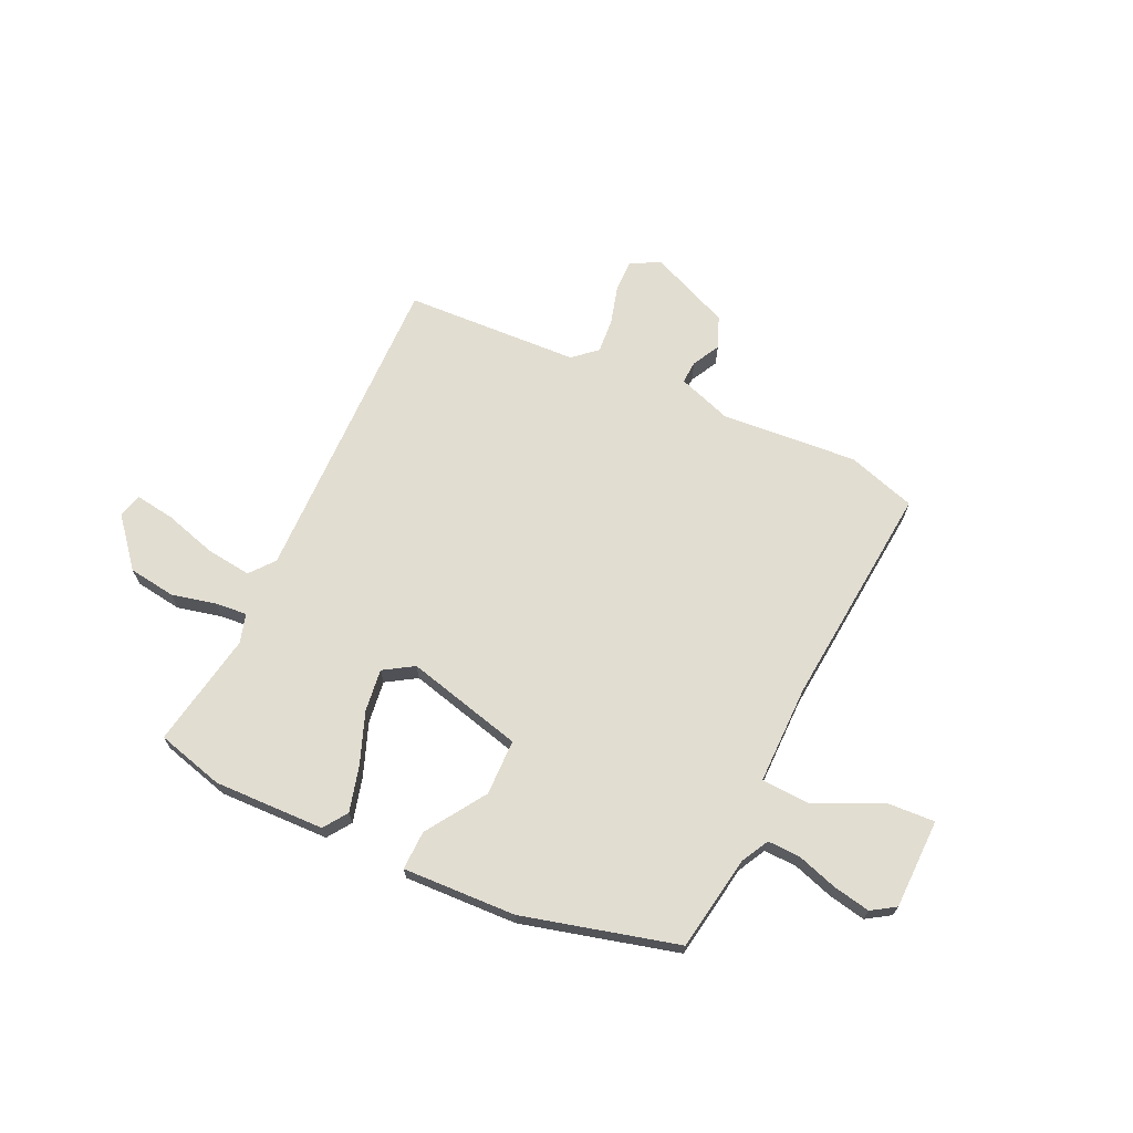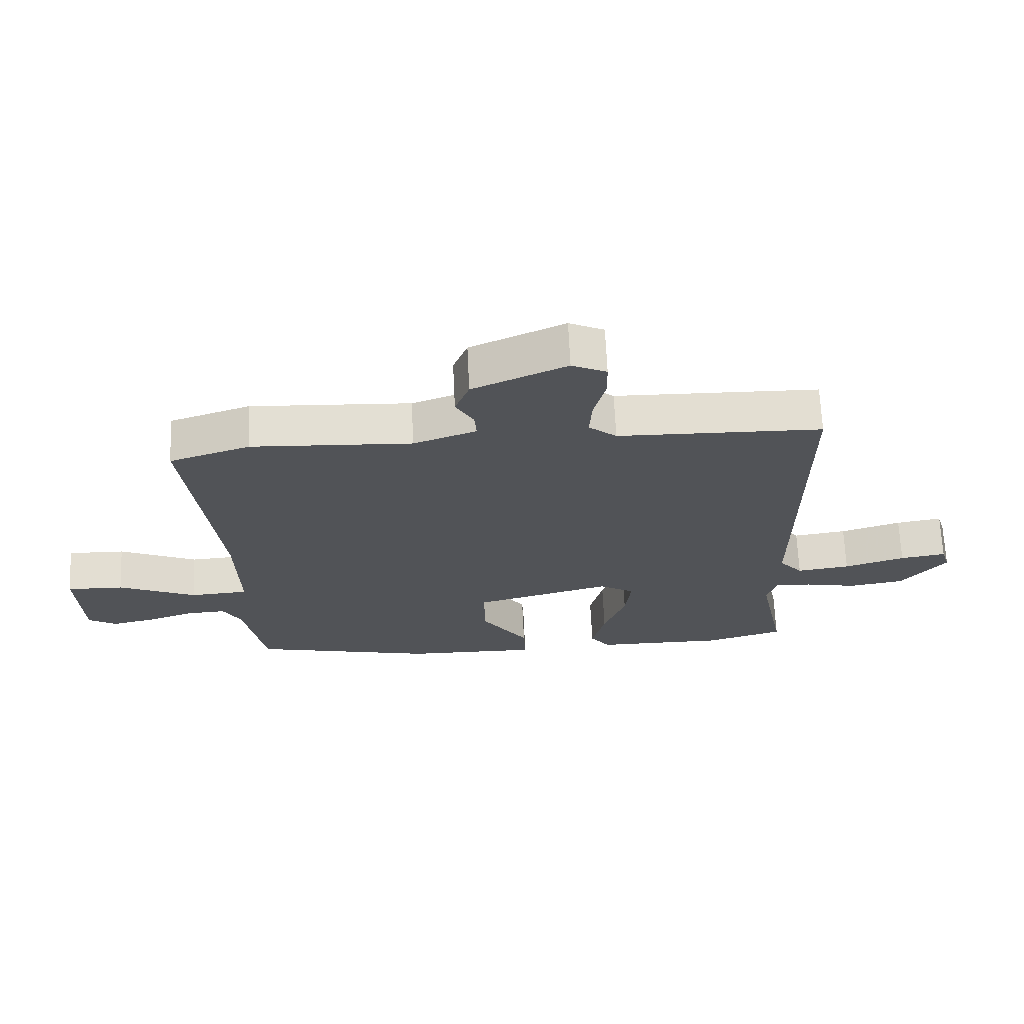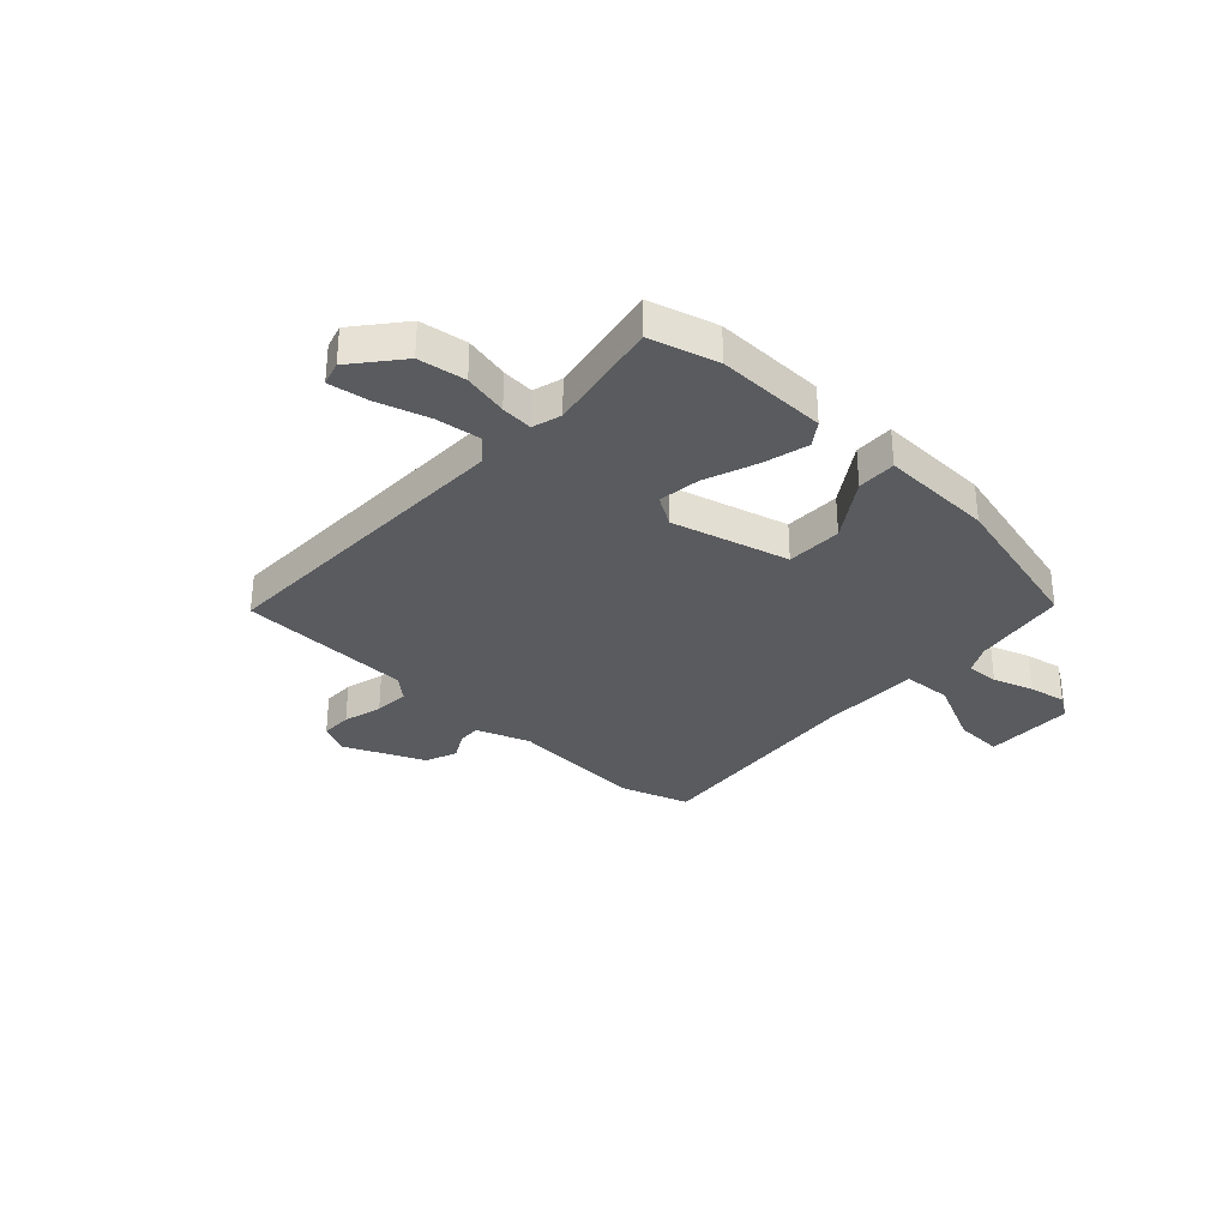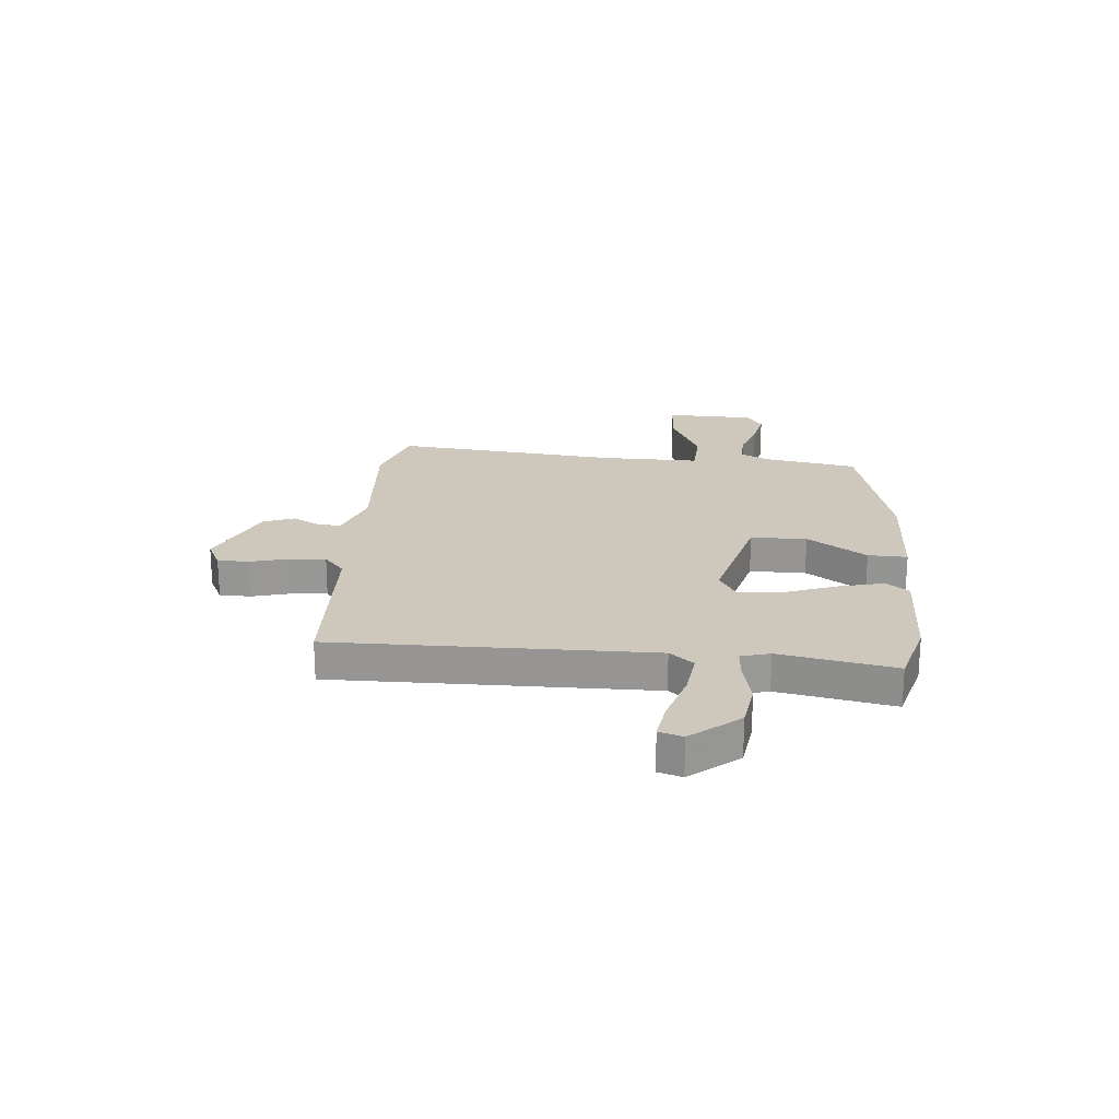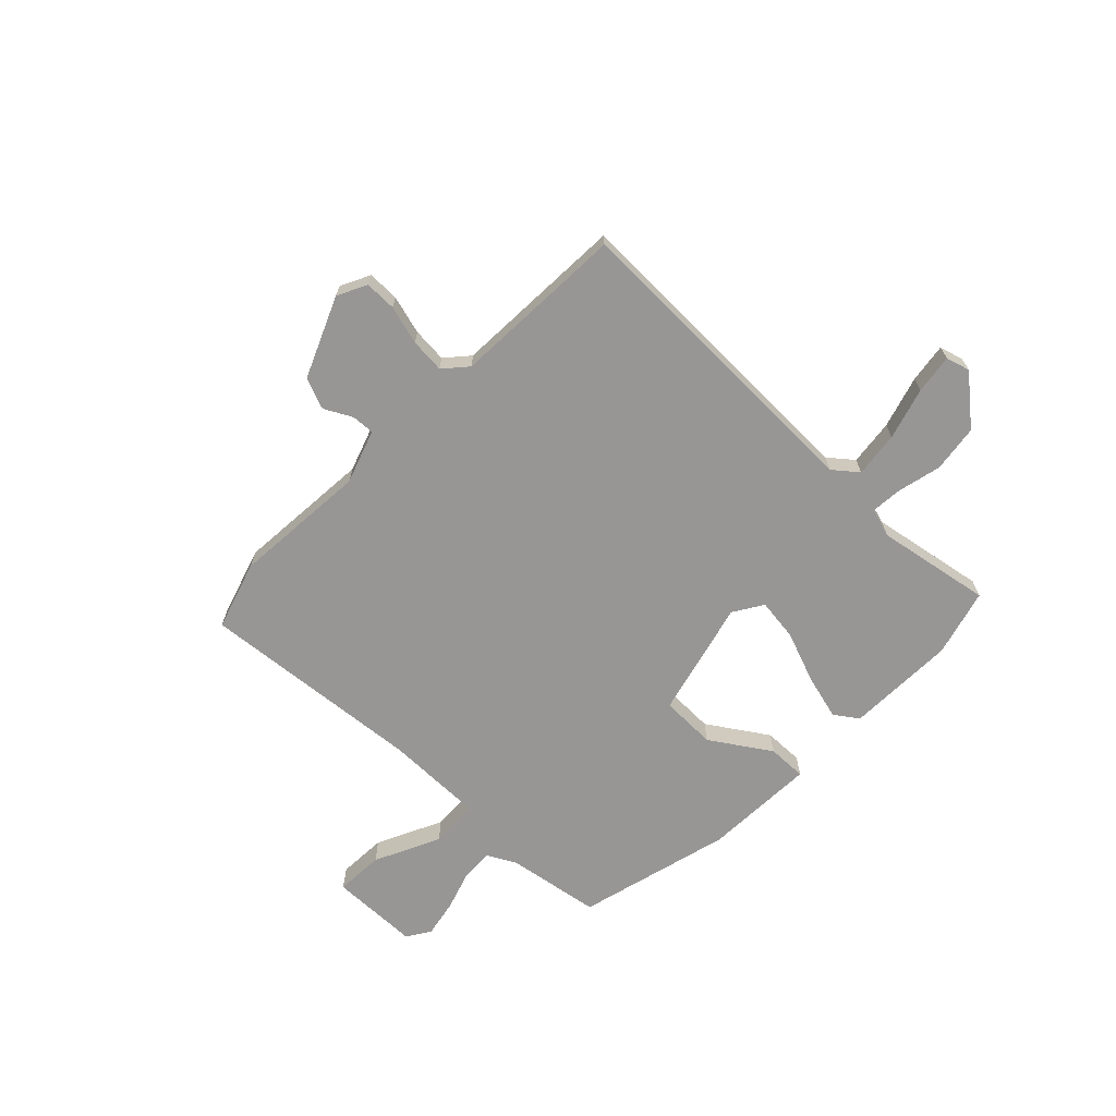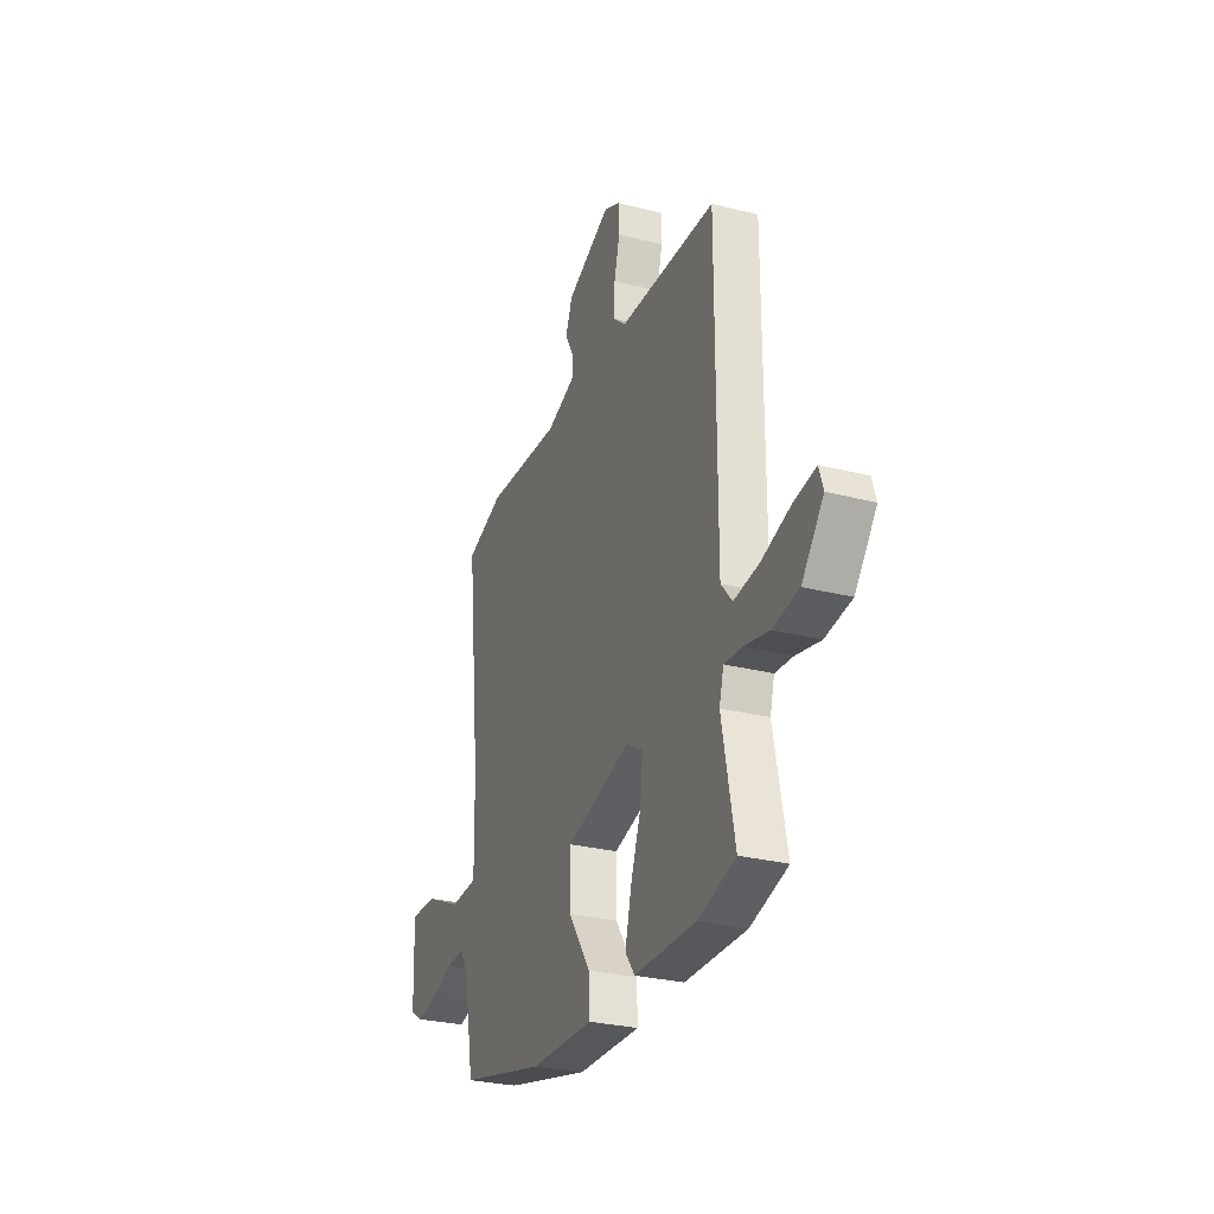
<metadata>
{"format":"obj","ext":"obj","renderer":"f3d","projection":"perspective","resolution":1024,"background":"white","views":[{"elev":68.5,"azim":-156.1,"up":"+Y"},{"elev":68.0,"azim":-2.7,"up":"+Z"},{"elev":-32.0,"azim":136.3,"up":"+Y"},{"elev":21.8,"azim":94.4,"up":"+Y"},{"elev":-68.0,"azim":44.8,"up":"+Y"},{"elev":-28.3,"azim":68.9,"up":"+Z"}]}
</metadata>
<code>
v -0.545 0.07 0.485
v -0.416 0.07 0.528
v -0.158 0.07 0.513
v -0.057 0.07 0.55
v -0.06 0.07 0.593
v -0.089 0.07 0.645
v -0.066 0.07 0.705
v 0.085 0.07 0.773
v 0.141 0.07 0.746
v 0.142 0.07 0.686
v 0.123 0.07 0.612
v 0.119 0.07 0.546
v 0.164 0.07 0.508
v 0.494 0.07 0.499
v 0.494 0.07 -0.102
v 0.532 0.07 -0.147
v 0.618 0.07 -0.135
v 0.716 0.07 -0.104
v 0.79 0.07 -0.092
v 0.804 0.07 -0.137
v 0.731 0.07 -0.228
v 0.642 0.07 -0.242
v 0.558 0.07 -0.224
v 0.498 0.07 -0.22
v 0.483 0.07 -0.275
v 0.526 0.07 -0.492
v 0.399 0.07 -0.529
v 0.19 0.07 -0.527
v 0.158 0.07 -0.483
v 0.179 0.07 -0.397
v 0.214 0.07 -0.299
v 0.223 0.07 -0.218
v 0.166 0.07 -0.184
v -0.054 0.07 -0.244
v -0.054 0.07 -0.35
v 0.022 0.07 -0.461
v 0.025 0.07 -0.535
v -0.189 0.07 -0.53
v -0.483 0.07 -0.459
v -0.516 0.07 -0.28
v -0.545 0.07 -0.228
v -0.607 0.07 -0.231
v -0.683 0.07 -0.257
v -0.753 0.07 -0.272
v -0.798 0.07 -0.244
v -0.804 0.07 -0.074
v -0.712 0.07 -0.077
v -0.587 0.07 -0.134
v -0.494 0.07 -0.128
v -0.498 0.07 0.06
v -0.545 0 0.485
v -0.416 0 0.528
v -0.158 0 0.513
v -0.057 0 0.55
v -0.06 0 0.593
v -0.089 0 0.645
v -0.066 0 0.705
v 0.085 0 0.773
v 0.141 0 0.746
v 0.142 0 0.686
v 0.123 0 0.612
v 0.119 0 0.546
v 0.164 0 0.508
v 0.494 0 0.499
v 0.494 0 -0.102
v 0.532 0 -0.147
v 0.618 0 -0.135
v 0.716 0 -0.104
v 0.79 0 -0.092
v 0.804 0 -0.137
v 0.731 0 -0.228
v 0.642 0 -0.242
v 0.558 0 -0.224
v 0.498 0 -0.22
v 0.483 0 -0.275
v 0.526 0 -0.492
v 0.399 0 -0.529
v 0.19 0 -0.527
v 0.158 0 -0.483
v 0.179 0 -0.397
v 0.214 0 -0.299
v 0.223 0 -0.218
v 0.166 0 -0.184
v -0.054 0 -0.244
v -0.054 0 -0.35
v 0.022 0 -0.461
v 0.025 0 -0.535
v -0.189 0 -0.53
v -0.483 0 -0.459
v -0.516 0 -0.28
v -0.545 0 -0.228
v -0.607 0 -0.231
v -0.683 0 -0.257
v -0.753 0 -0.272
v -0.798 0 -0.244
v -0.804 0 -0.074
v -0.712 0 -0.077
v -0.587 0 -0.134
v -0.494 0 -0.128
v -0.498 0 0.06
f 46 47 48
f 45 46 48
f 44 45 48
f 43 44 48
f 42 43 48
f 41 42 48 49
f 40 41 49
f 39 40 49
f 38 39 49
f 37 38 49
f 36 37 49
f 35 36 49
f 34 35 49 50
f 29 30 31
f 28 29 31
f 27 28 31
f 26 27 31
f 25 26 31
f 24 25 31 32
f 21 22 23
f 20 21 23
f 19 20 23
f 18 19 23
f 17 18 23
f 16 17 23 24
f 24 32 33
f 16 24 33
f 15 16 33
f 9 10 11
f 8 9 11
f 7 8 11
f 6 7 11
f 5 6 11
f 4 5 11 12
f 3 4 12 13
f 1 2 3
f 50 1 3
f 34 50 3
f 33 34 3
f 14 15 33
f 13 14 33
f 3 13 33
f 98 97 96
f 98 96 95
f 98 95 94
f 98 94 93
f 98 93 92
f 99 98 92 91
f 99 91 90
f 99 90 89
f 99 89 88
f 99 88 87
f 99 87 86
f 99 86 85
f 100 99 85 84
f 81 80 79
f 81 79 78
f 81 78 77
f 81 77 76
f 81 76 75
f 82 81 75 74
f 73 72 71
f 73 71 70
f 73 70 69
f 73 69 68
f 73 68 67
f 74 73 67 66
f 83 82 74
f 83 74 66
f 83 66 65
f 61 60 59
f 61 59 58
f 61 58 57
f 61 57 56
f 61 56 55
f 62 61 55 54
f 63 62 54 53
f 53 52 51
f 53 51 100
f 53 100 84
f 53 84 83
f 83 65 64
f 83 64 63
f 83 63 53
f 1 51 52 2
f 2 52 53 3
f 3 53 54 4
f 4 54 55 5
f 5 55 56 6
f 6 56 57 7
f 7 57 58 8
f 8 58 59 9
f 9 59 60 10
f 10 60 61 11
f 11 61 62 12
f 12 62 63 13
f 13 63 64 14
f 14 64 65 15
f 15 65 66 16
f 16 66 67 17
f 17 67 68 18
f 18 68 69 19
f 19 69 70 20
f 20 70 71 21
f 21 71 72 22
f 22 72 73 23
f 23 73 74 24
f 24 74 75 25
f 25 75 76 26
f 26 76 77 27
f 27 77 78 28
f 28 78 79 29
f 29 79 80 30
f 30 80 81 31
f 31 81 82 32
f 32 82 83 33
f 33 83 84 34
f 34 84 85 35
f 35 85 86 36
f 36 86 87 37
f 37 87 88 38
f 38 88 89 39
f 39 89 90 40
f 40 90 91 41
f 41 91 92 42
f 42 92 93 43
f 43 93 94 44
f 44 94 95 45
f 45 95 96 46
f 46 96 97 47
f 47 97 98 48
f 48 98 99 49
f 49 99 100 50
f 50 100 51 1

</code>
